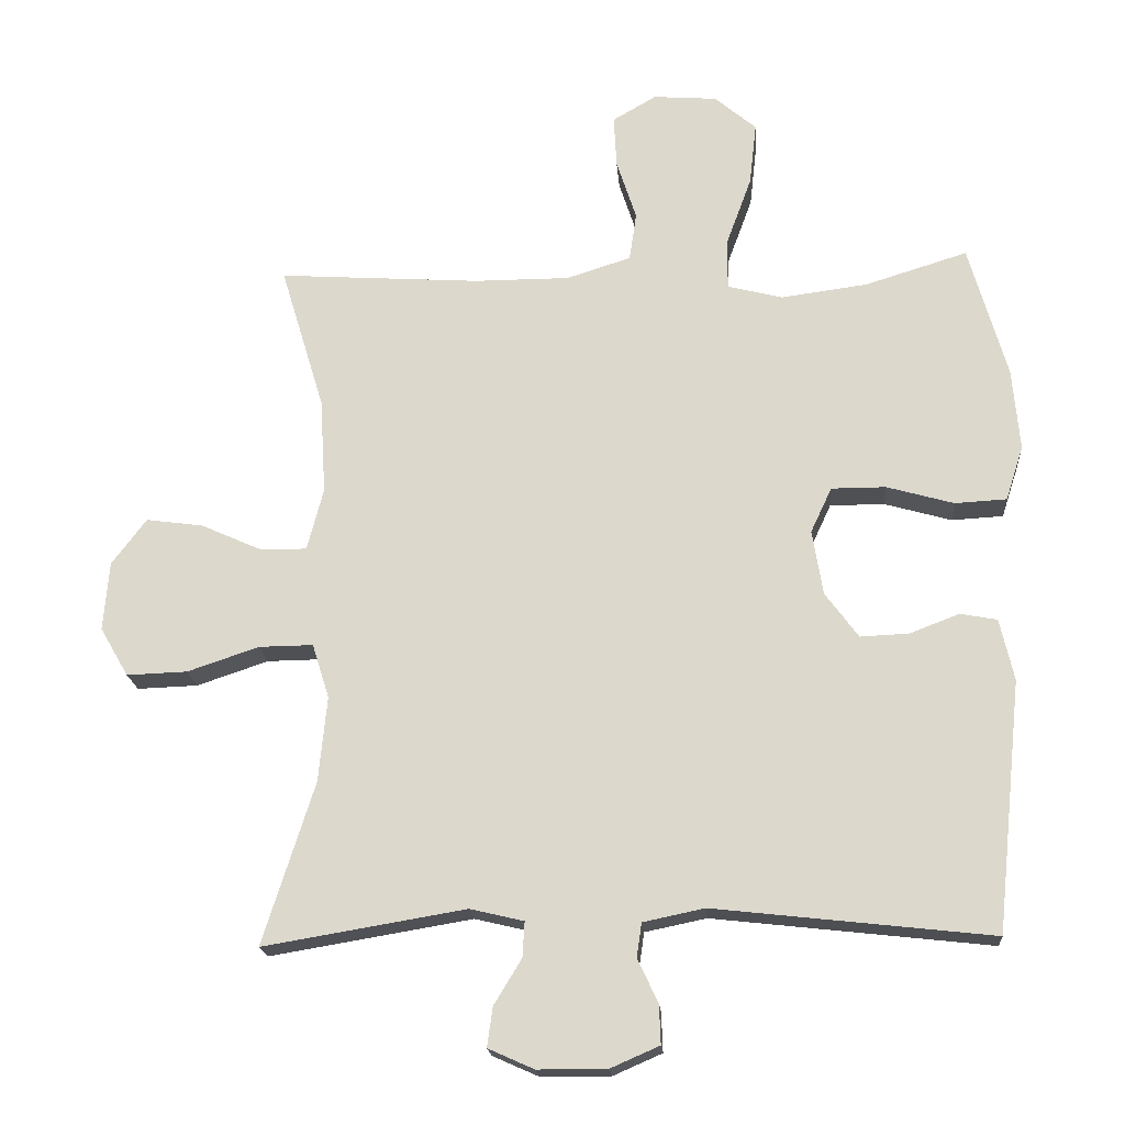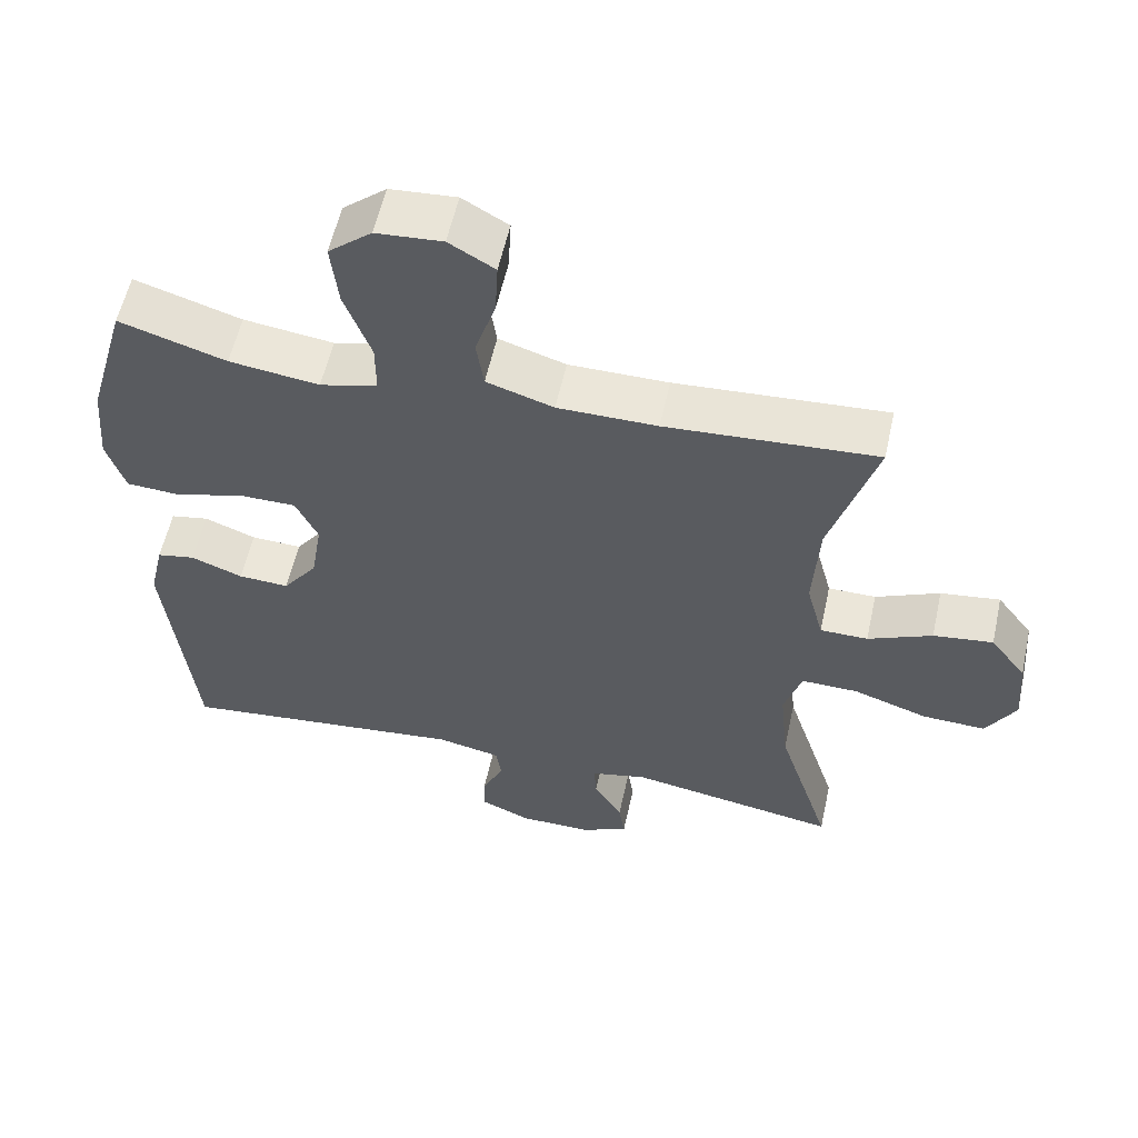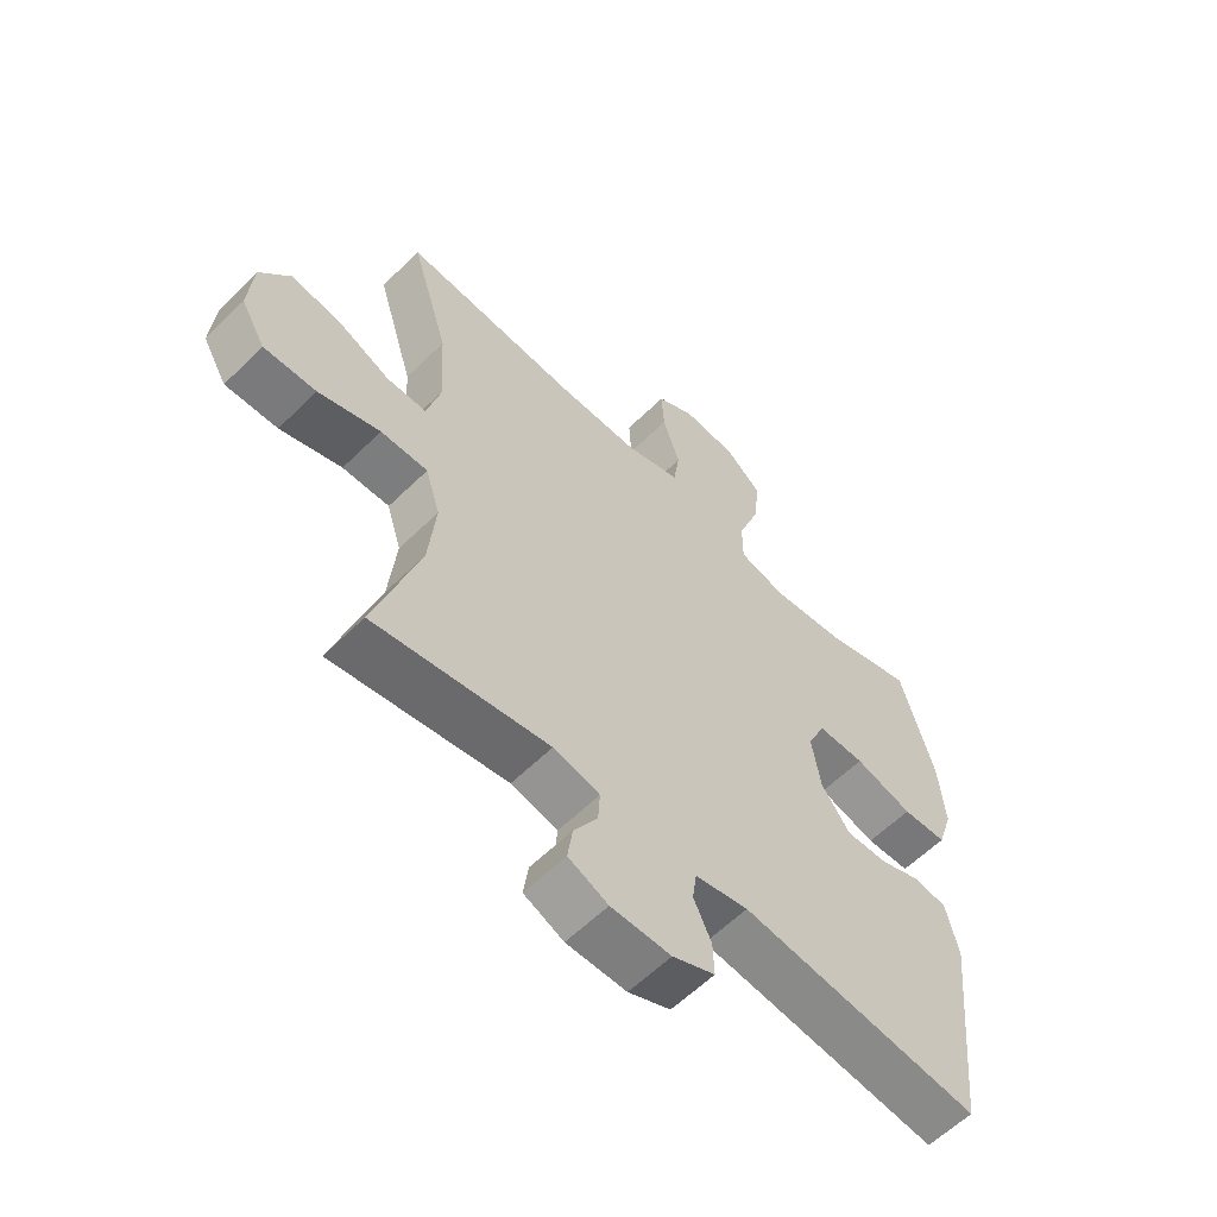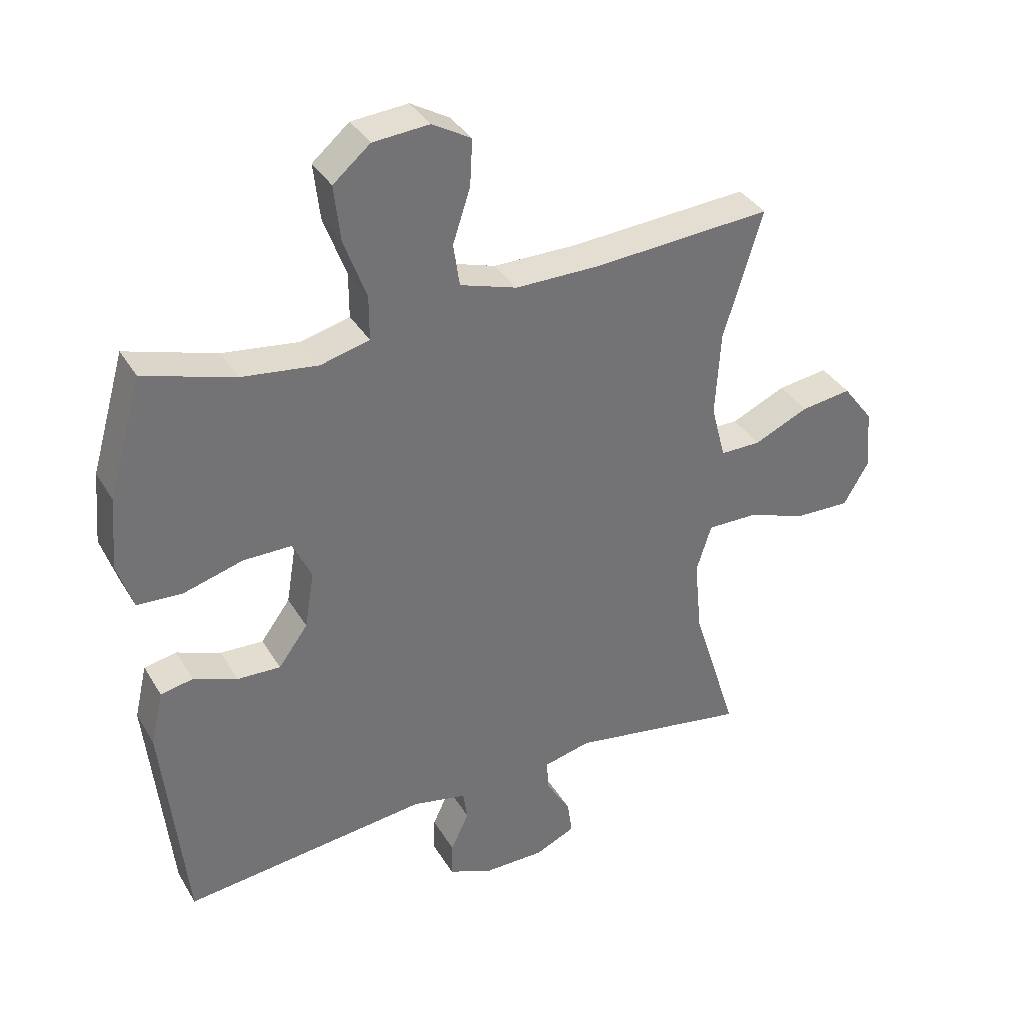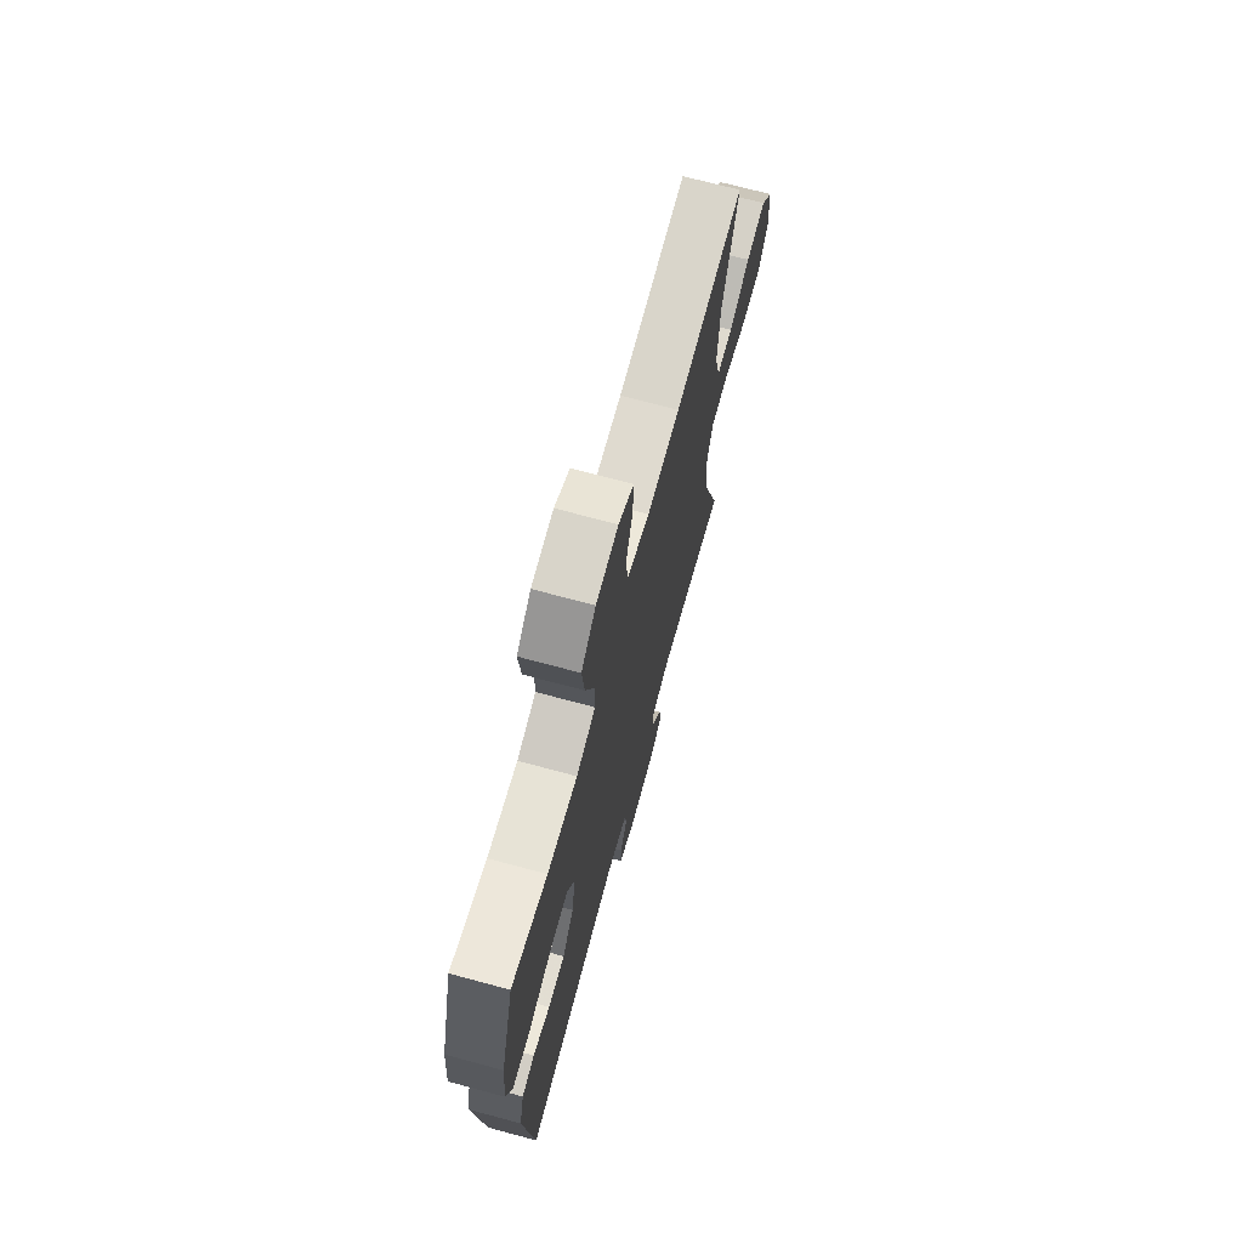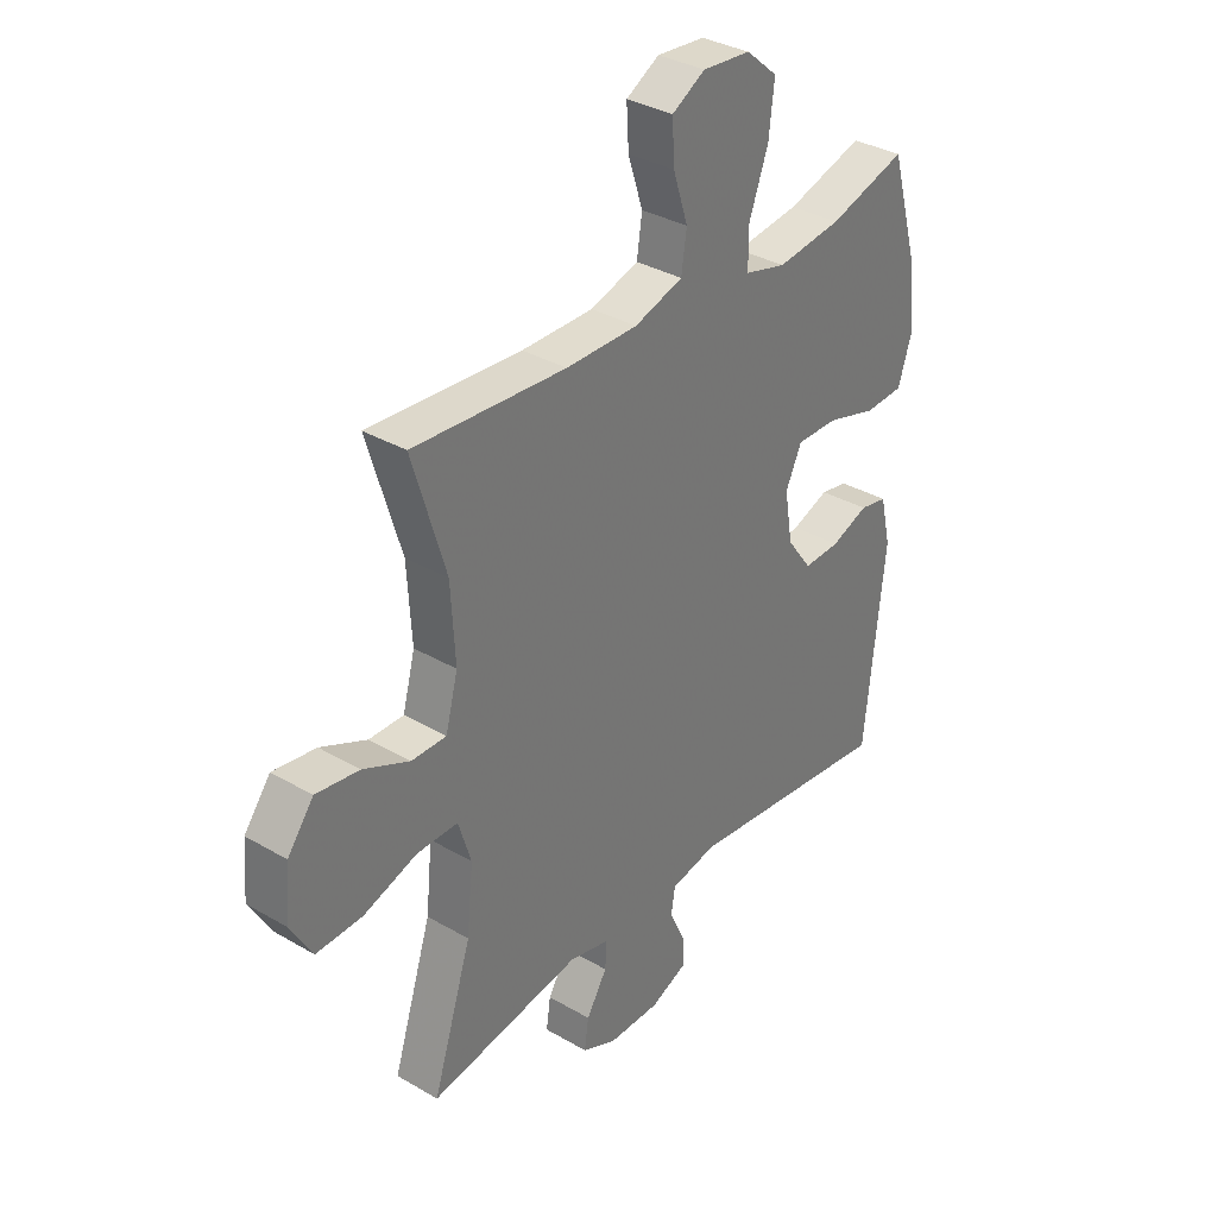
<metadata>
{"format":"obj","ext":"obj","renderer":"f3d","projection":"perspective","resolution":1024,"background":"white","views":[{"elev":-18.9,"azim":-175.6,"up":"+Z"},{"elev":57.3,"azim":12.4,"up":"+Z"},{"elev":-59.5,"azim":135.2,"up":"+Z"},{"elev":36.1,"azim":-27.2,"up":"+Z"},{"elev":70.7,"azim":-74.9,"up":"+Z"},{"elev":34.0,"azim":128.4,"up":"+Z"}]}
</metadata>
<code>
v 0.5 0.07 0.5
v 0.438 0.07 0.295
v 0.43 0.07 0.159
v 0.453 0.07 0.071
v 0.518 0.07 0.071
v 0.605 0.07 0.11
v 0.686 0.07 0.121
v 0.735 0.07 0.056
v 0.743 0.07 -0.042
v 0.703 0.07 -0.111
v 0.617 0.07 -0.108
v 0.516 0.07 -0.074
v 0.439 0.07 -0.073
v 0.415 0.07 -0.15
v 0.427 0.07 -0.271
v 0.5 0.07 -0.5
v 0.214 0.07 -0.452
v 0.138 0.07 -0.47
v 0.141 0.07 -0.52
v 0.18 0.07 -0.584
v 0.188 0.07 -0.64
v 0.123 0.07 -0.669
v 0.025 0.07 -0.669
v -0.044 0.07 -0.639
v -0.042 0.07 -0.584
v -0.013 0.07 -0.522
v -0.02 0.07 -0.474
v -0.107 0.07 -0.456
v -0.5 0.07 -0.5
v -0.537 0.07 -0.146
v -0.517 0.07 -0.059
v -0.465 0.07 -0.049
v -0.395 0.07 -0.076
v -0.326 0.07 -0.079
v -0.279 0.07 -0.015
v -0.264 0.07 0.077
v -0.294 0.07 0.141
v -0.371 0.07 0.141
v -0.466 0.07 0.114
v -0.539 0.07 0.118
v -0.564 0.07 0.195
v -0.554 0.07 0.311
v -0.5 0.07 0.5
v -0.355 0.07 0.455
v -0.233 0.07 0.439
v -0.155 0.07 0.459
v -0.155 0.07 0.53
v -0.191 0.07 0.628
v -0.201 0.07 0.717
v -0.142 0.07 0.767
v -0.052 0.07 0.774
v 0.01 0.07 0.738
v 0.006 0.07 0.664
v -0.022 0.07 0.578
v -0.012 0.07 0.51
v 0.079 0.07 0.481
v 0.214 0.07 0.481
v 0.5 0 0.5
v 0.438 0 0.295
v 0.43 0 0.159
v 0.453 0 0.071
v 0.518 0 0.071
v 0.605 0 0.11
v 0.686 0 0.121
v 0.735 0 0.056
v 0.743 0 -0.042
v 0.703 0 -0.111
v 0.617 0 -0.108
v 0.516 0 -0.074
v 0.439 0 -0.073
v 0.415 0 -0.15
v 0.427 0 -0.271
v 0.5 0 -0.5
v 0.214 0 -0.452
v 0.138 0 -0.47
v 0.141 0 -0.52
v 0.18 0 -0.584
v 0.188 0 -0.64
v 0.123 0 -0.669
v 0.025 0 -0.669
v -0.044 0 -0.639
v -0.042 0 -0.584
v -0.013 0 -0.522
v -0.02 0 -0.474
v -0.107 0 -0.456
v -0.5 0 -0.5
v -0.537 0 -0.146
v -0.517 0 -0.059
v -0.465 0 -0.049
v -0.395 0 -0.076
v -0.326 0 -0.079
v -0.279 0 -0.015
v -0.264 0 0.077
v -0.294 0 0.141
v -0.371 0 0.141
v -0.466 0 0.114
v -0.539 0 0.118
v -0.564 0 0.195
v -0.554 0 0.311
v -0.5 0 0.5
v -0.355 0 0.455
v -0.233 0 0.439
v -0.155 0 0.459
v -0.155 0 0.53
v -0.191 0 0.628
v -0.201 0 0.717
v -0.142 0 0.767
v -0.052 0 0.774
v 0.01 0 0.738
v 0.006 0 0.664
v -0.022 0 0.578
v -0.012 0 0.51
v 0.079 0 0.481
v 0.214 0 0.481
f 52 53 54
f 51 52 54
f 50 51 54
f 49 50 54
f 48 49 54
f 47 48 54
f 46 47 54 55
f 42 43 44
f 41 42 44
f 40 41 44
f 39 40 44
f 38 39 44
f 37 38 44 45
f 36 37 45 46
f 31 32 33
f 30 31 33
f 29 30 33
f 28 29 33
f 27 28 33 34
f 24 25 26
f 23 24 26
f 22 23 26
f 21 22 26
f 20 21 26
f 19 20 26
f 18 19 26 27
f 27 34 35
f 18 27 35
f 17 18 35
f 10 11 12
f 9 10 12
f 8 9 12
f 7 8 12
f 6 7 12
f 5 6 12
f 4 5 12 13
f 3 4 13 14
f 57 1 2
f 56 57 2 3
f 46 55 56
f 36 46 56
f 35 36 56
f 17 35 56
f 16 17 56
f 15 16 56
f 14 15 56
f 3 14 56
f 111 110 109
f 111 109 108
f 111 108 107
f 111 107 106
f 111 106 105
f 111 105 104
f 112 111 104 103
f 101 100 99
f 101 99 98
f 101 98 97
f 101 97 96
f 101 96 95
f 102 101 95 94
f 103 102 94 93
f 90 89 88
f 90 88 87
f 90 87 86
f 90 86 85
f 91 90 85 84
f 83 82 81
f 83 81 80
f 83 80 79
f 83 79 78
f 83 78 77
f 83 77 76
f 84 83 76 75
f 92 91 84
f 92 84 75
f 92 75 74
f 69 68 67
f 69 67 66
f 69 66 65
f 69 65 64
f 69 64 63
f 69 63 62
f 70 69 62 61
f 71 70 61 60
f 59 58 114
f 60 59 114 113
f 113 112 103
f 113 103 93
f 113 93 92
f 113 92 74
f 113 74 73
f 113 73 72
f 113 72 71
f 113 71 60
f 1 58 59 2
f 2 59 60 3
f 3 60 61 4
f 4 61 62 5
f 5 62 63 6
f 6 63 64 7
f 7 64 65 8
f 8 65 66 9
f 9 66 67 10
f 10 67 68 11
f 11 68 69 12
f 12 69 70 13
f 13 70 71 14
f 14 71 72 15
f 15 72 73 16
f 16 73 74 17
f 17 74 75 18
f 18 75 76 19
f 19 76 77 20
f 20 77 78 21
f 21 78 79 22
f 22 79 80 23
f 23 80 81 24
f 24 81 82 25
f 25 82 83 26
f 26 83 84 27
f 27 84 85 28
f 28 85 86 29
f 29 86 87 30
f 30 87 88 31
f 31 88 89 32
f 32 89 90 33
f 33 90 91 34
f 34 91 92 35
f 35 92 93 36
f 36 93 94 37
f 37 94 95 38
f 38 95 96 39
f 39 96 97 40
f 40 97 98 41
f 41 98 99 42
f 42 99 100 43
f 43 100 101 44
f 44 101 102 45
f 45 102 103 46
f 46 103 104 47
f 47 104 105 48
f 48 105 106 49
f 49 106 107 50
f 50 107 108 51
f 51 108 109 52
f 52 109 110 53
f 53 110 111 54
f 54 111 112 55
f 55 112 113 56
f 56 113 114 57
f 57 114 58 1

</code>
